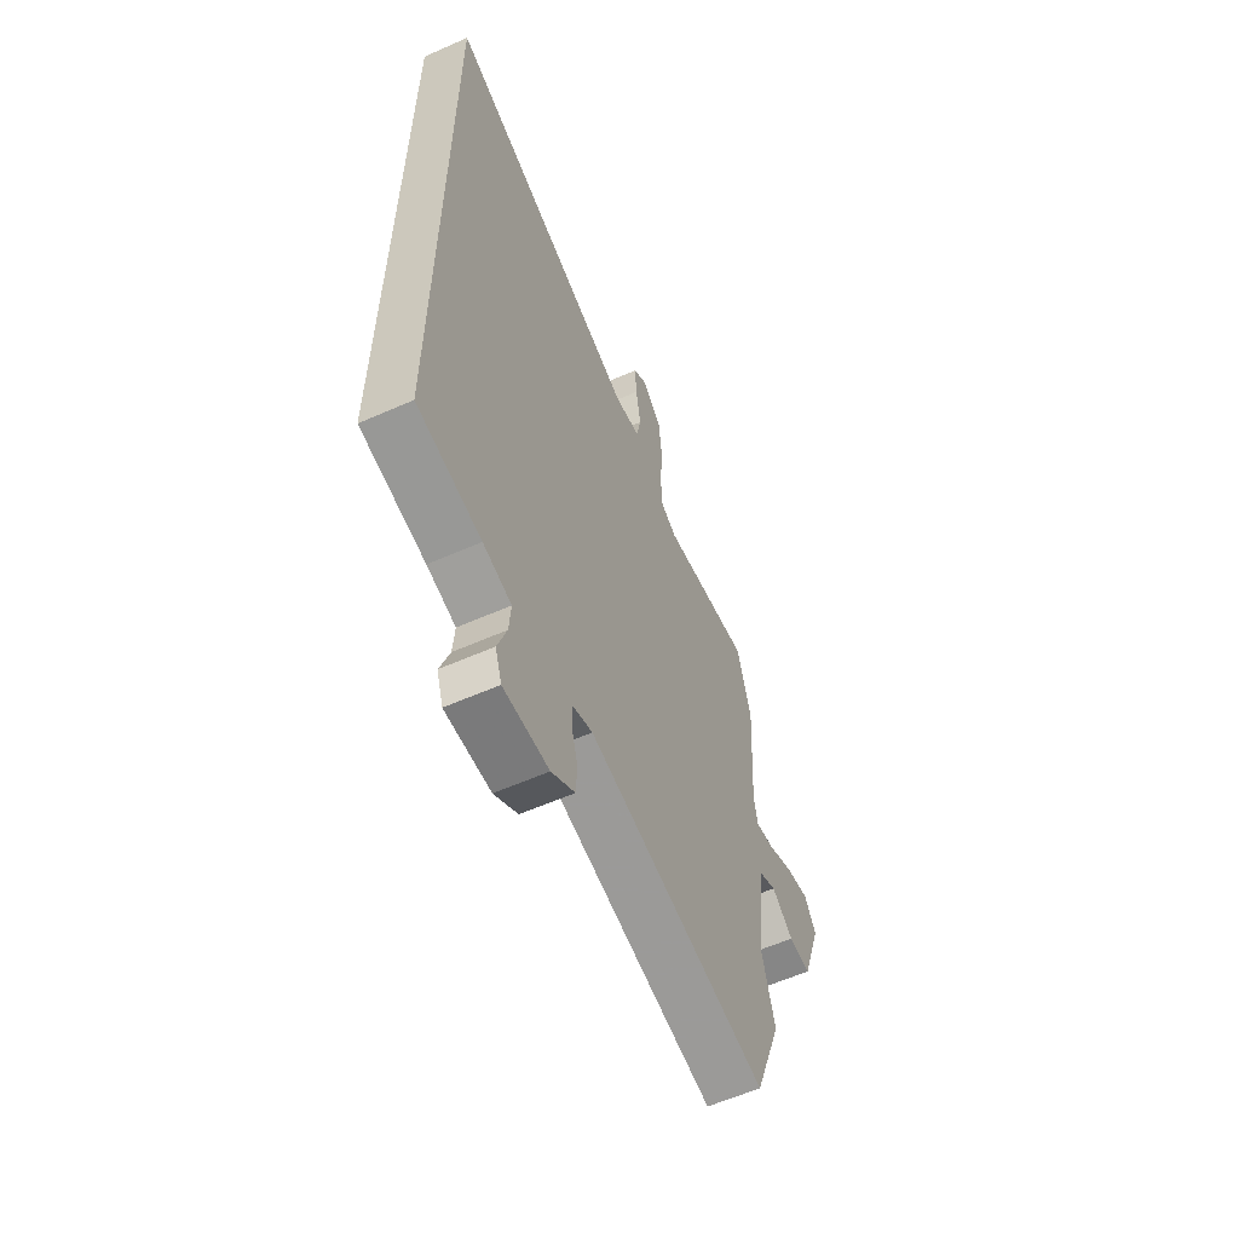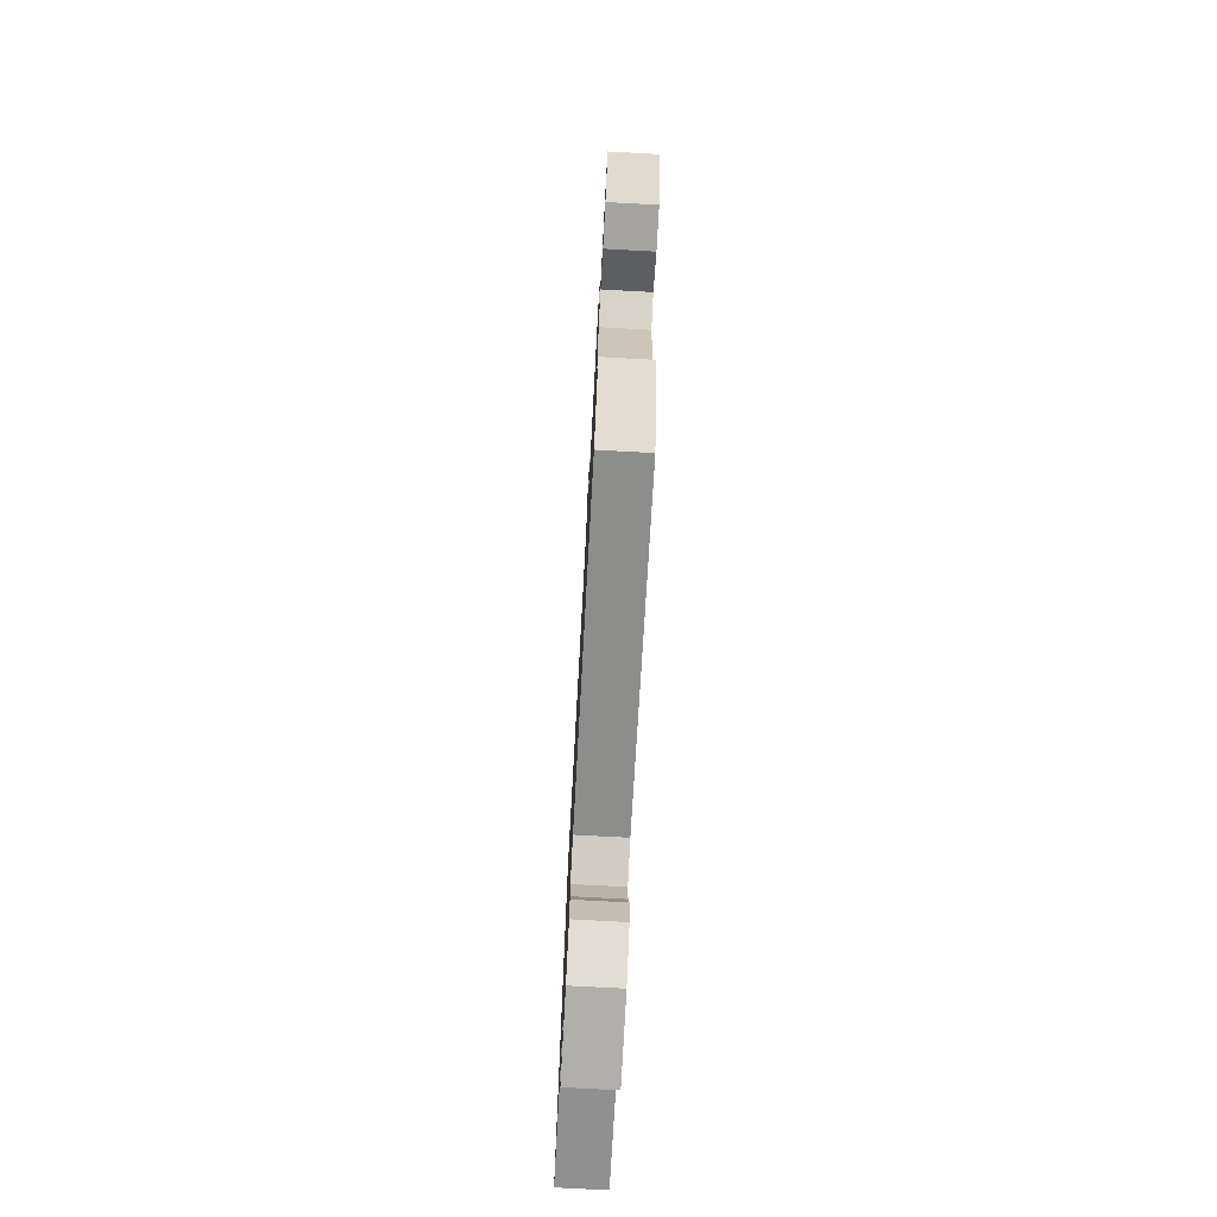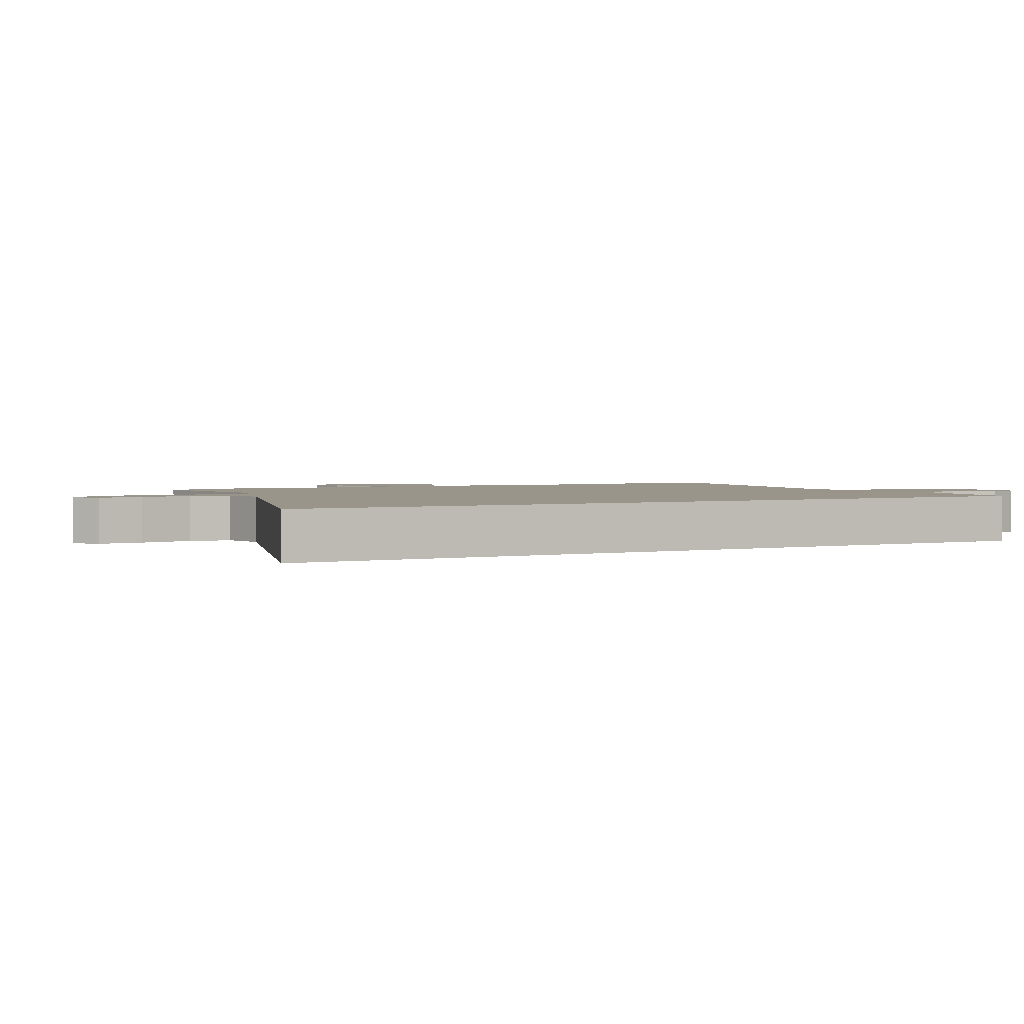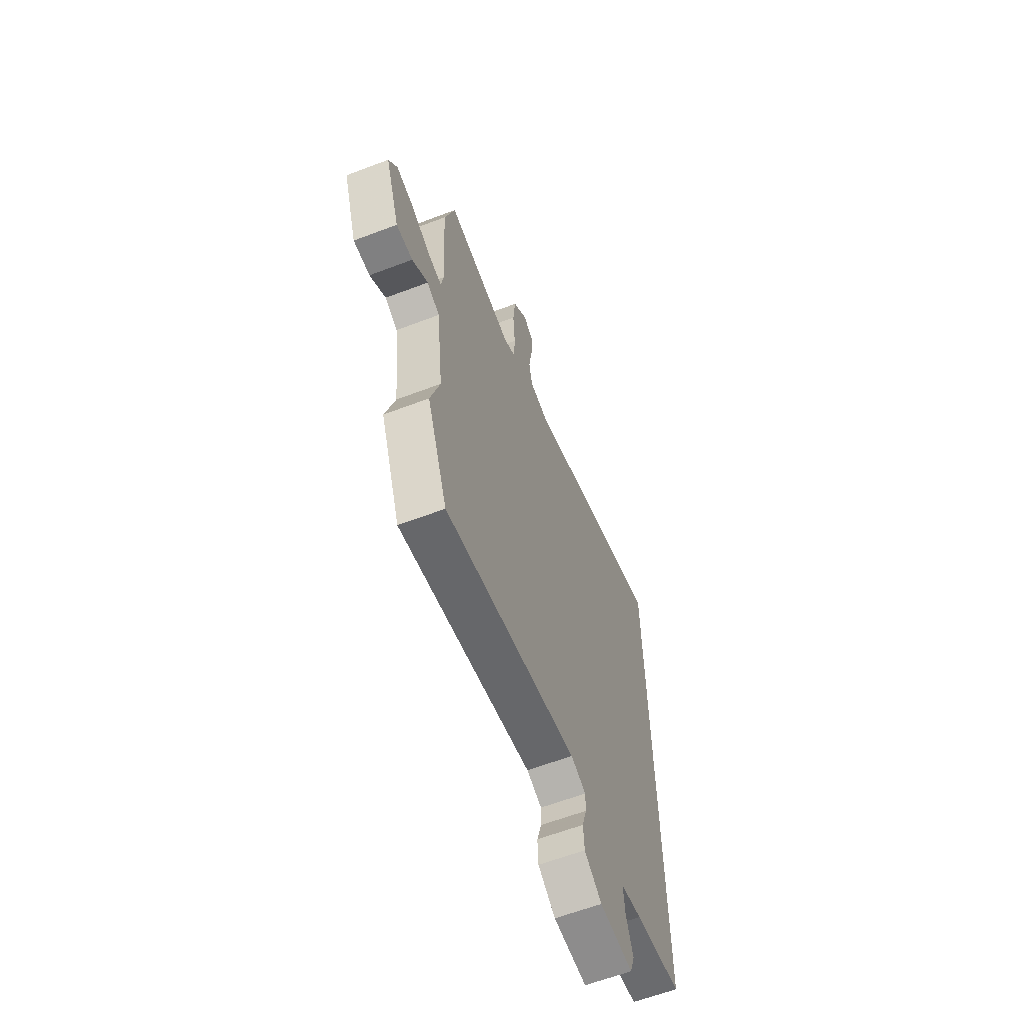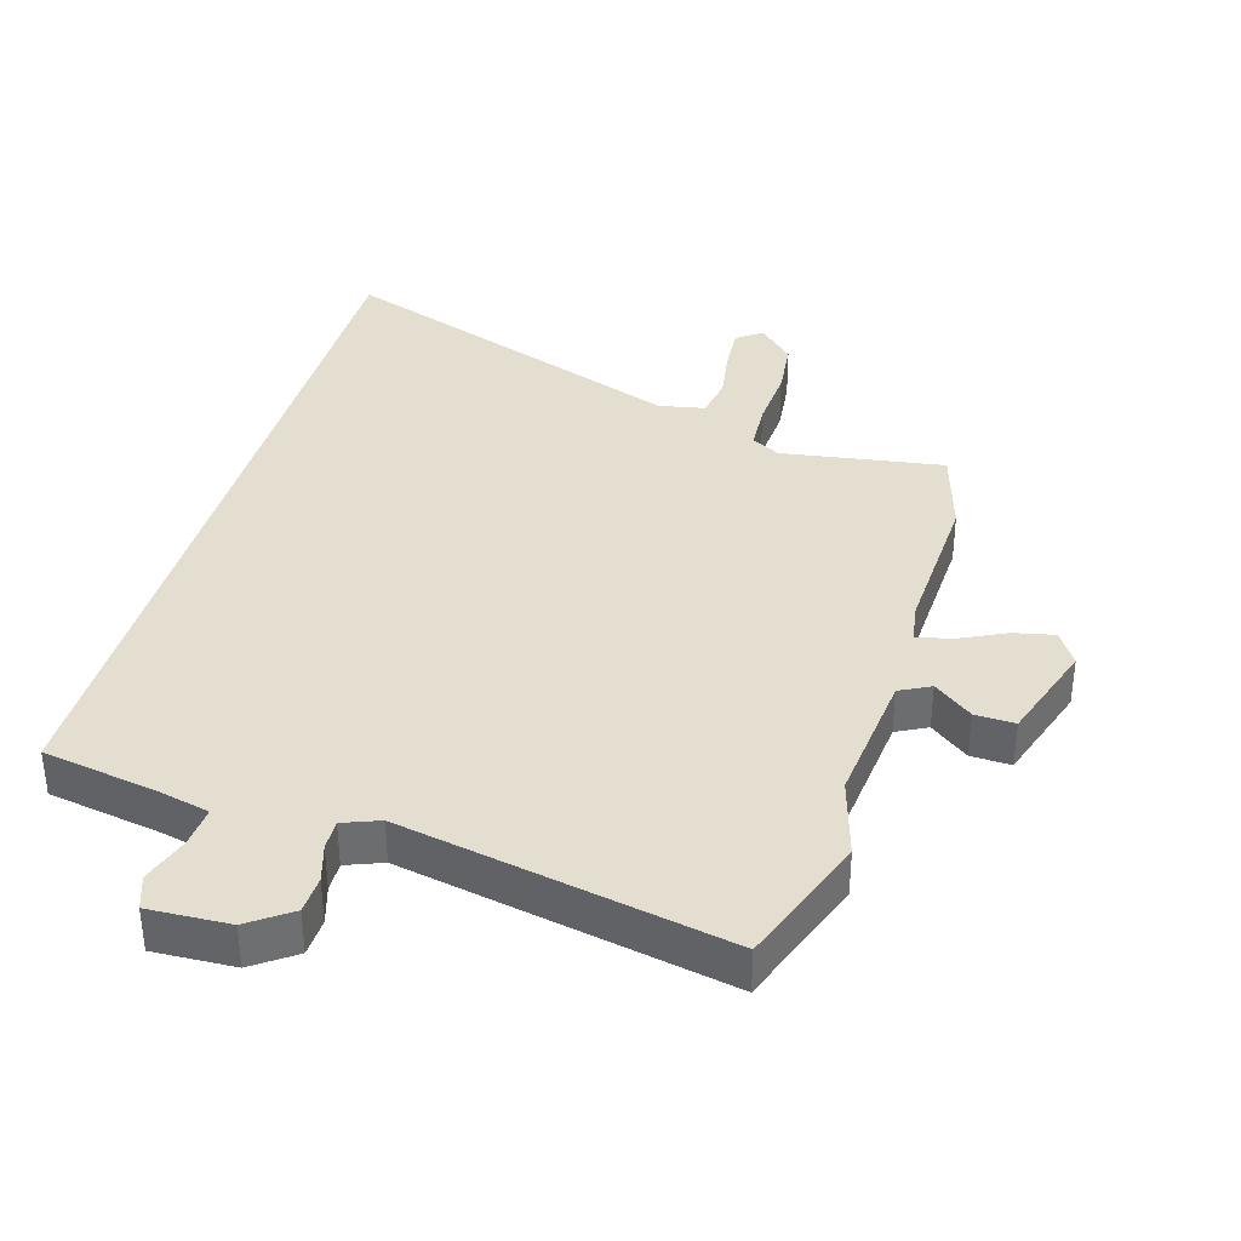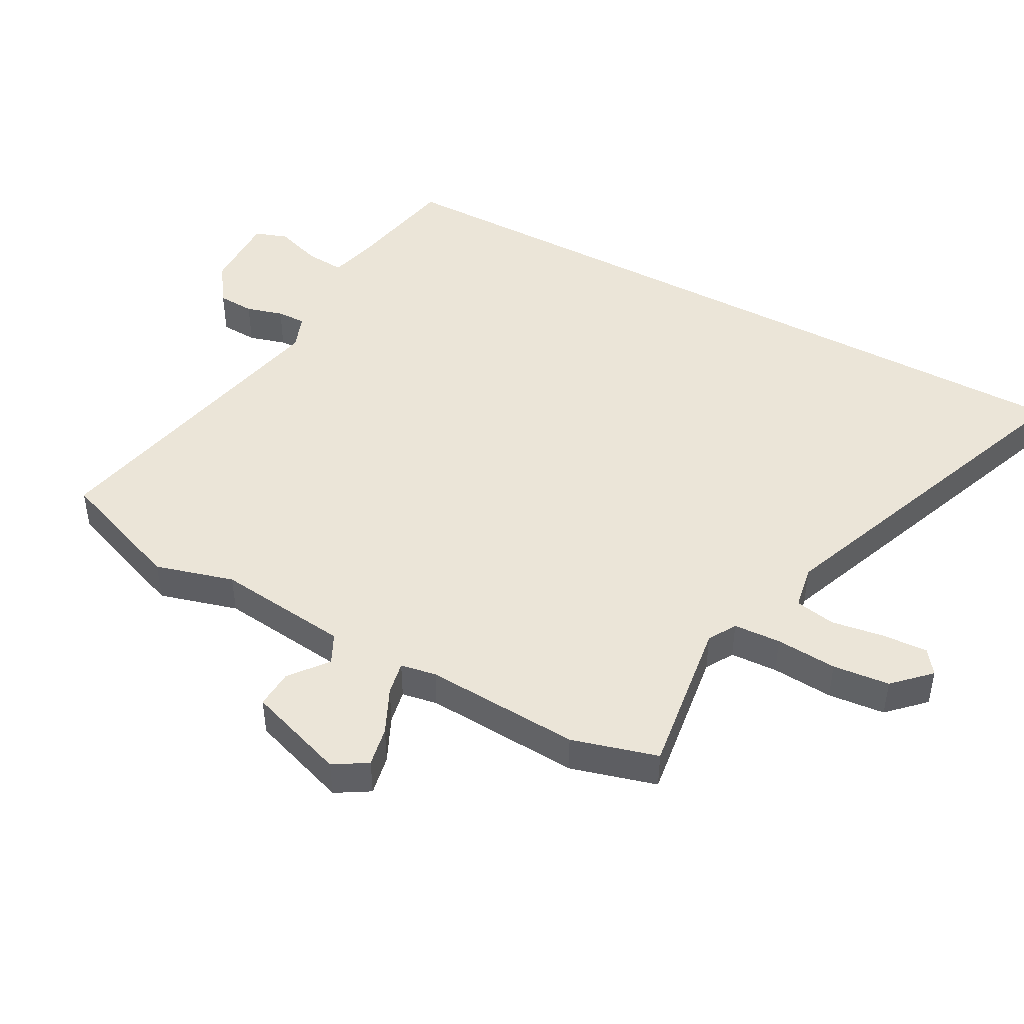
<metadata>
{"format":"obj","ext":"obj","renderer":"f3d","projection":"perspective","resolution":1024,"background":"white","views":[{"elev":-59.7,"azim":114.3,"up":"+Z"},{"elev":-76.1,"azim":-93.1,"up":"+Z"},{"elev":2.0,"azim":60.0,"up":"+Y"},{"elev":-62.7,"azim":-69.0,"up":"+Z"},{"elev":36.4,"azim":-164.2,"up":"+Y"},{"elev":45.6,"azim":-61.2,"up":"+Y"}]}
</metadata>
<code>
v -0.537 0.07 0.37
v -0.499 0.07 0.504
v -0.251 0.07 0.468
v -0.207 0.07 0.493
v -0.203 0.07 0.567
v -0.21 0.07 0.663
v -0.201 0.07 0.752
v -0.147 0.07 0.806
v -0.109 0.07 0.778
v -0.113 0.07 0.707
v -0.126 0.07 0.624
v -0.114 0.07 0.561
v -0.044 0.07 0.548
v 0.5 0.07 0.75
v 0.5 0.07 -0.478
v 0.324 0.07 -0.51
v 0.246 0.07 -0.529
v 0.251 0.07 -0.591
v 0.276 0.07 -0.665
v 0.258 0.07 -0.717
v 0.134 0.07 -0.713
v 0.07 0.07 -0.668
v 0.067 0.07 -0.61
v 0.084 0.07 -0.552
v 0.085 0.07 -0.506
v 0.029 0.07 -0.485
v -0.467 0.07 -0.587
v -0.543 0.07 -0.385
v -0.508 0.07 -0.262
v -0.532 0.07 -0.053
v -0.579 0.07 -0.029
v -0.638 0.07 -0.075
v -0.699 0.07 -0.078
v -0.752 0.07 0.077
v -0.72 0.07 0.129
v -0.657 0.07 0.116
v -0.586 0.07 0.082
v -0.533 0.07 0.071
v -0.523 0.07 0.127
v -0.537 0 0.37
v -0.499 0 0.504
v -0.251 0 0.468
v -0.207 0 0.493
v -0.203 0 0.567
v -0.21 0 0.663
v -0.201 0 0.752
v -0.147 0 0.806
v -0.109 0 0.778
v -0.113 0 0.707
v -0.126 0 0.624
v -0.114 0 0.561
v -0.044 0 0.548
v 0.5 0 0.75
v 0.5 0 -0.478
v 0.324 0 -0.51
v 0.246 0 -0.529
v 0.251 0 -0.591
v 0.276 0 -0.665
v 0.258 0 -0.717
v 0.134 0 -0.713
v 0.07 0 -0.668
v 0.067 0 -0.61
v 0.084 0 -0.552
v 0.085 0 -0.506
v 0.029 0 -0.485
v -0.467 0 -0.587
v -0.543 0 -0.385
v -0.508 0 -0.262
v -0.532 0 -0.053
v -0.579 0 -0.029
v -0.638 0 -0.075
v -0.699 0 -0.078
v -0.752 0 0.077
v -0.72 0 0.129
v -0.657 0 0.116
v -0.586 0 0.082
v -0.533 0 0.071
v -0.523 0 0.127
f 35 36 37
f 34 35 37
f 33 34 37
f 32 33 37
f 31 32 37
f 30 31 37 38
f 29 30 38 39
f 26 27 28 29
f 25 26 29 39
f 22 23 24
f 21 22 24
f 20 21 24
f 19 20 24
f 18 19 24
f 17 18 24 25
f 1 2 3
f 39 1 3
f 25 39 3
f 17 25 3
f 16 17 3
f 15 16 3
f 14 15 3
f 13 14 3
f 9 10 11
f 8 9 11
f 7 8 11
f 6 7 11
f 5 6 11
f 4 5 11 12
f 13 3 4
f 4 12 13
f 76 75 74
f 76 74 73
f 76 73 72
f 76 72 71
f 76 71 70
f 77 76 70 69
f 78 77 69 68
f 68 67 66 65
f 78 68 65 64
f 63 62 61
f 63 61 60
f 63 60 59
f 63 59 58
f 63 58 57
f 64 63 57 56
f 42 41 40
f 42 40 78
f 42 78 64
f 42 64 56
f 42 56 55
f 42 55 54
f 42 54 53
f 42 53 52
f 50 49 48
f 50 48 47
f 50 47 46
f 50 46 45
f 50 45 44
f 51 50 44 43
f 43 42 52
f 52 51 43
f 1 40 41 2
f 2 41 42 3
f 3 42 43 4
f 4 43 44 5
f 5 44 45 6
f 6 45 46 7
f 7 46 47 8
f 8 47 48 9
f 9 48 49 10
f 10 49 50 11
f 11 50 51 12
f 12 51 52 13
f 13 52 53 14
f 14 53 54 15
f 15 54 55 16
f 16 55 56 17
f 17 56 57 18
f 18 57 58 19
f 19 58 59 20
f 20 59 60 21
f 21 60 61 22
f 22 61 62 23
f 23 62 63 24
f 24 63 64 25
f 25 64 65 26
f 26 65 66 27
f 27 66 67 28
f 28 67 68 29
f 29 68 69 30
f 30 69 70 31
f 31 70 71 32
f 32 71 72 33
f 33 72 73 34
f 34 73 74 35
f 35 74 75 36
f 36 75 76 37
f 37 76 77 38
f 38 77 78 39
f 39 78 40 1

</code>
